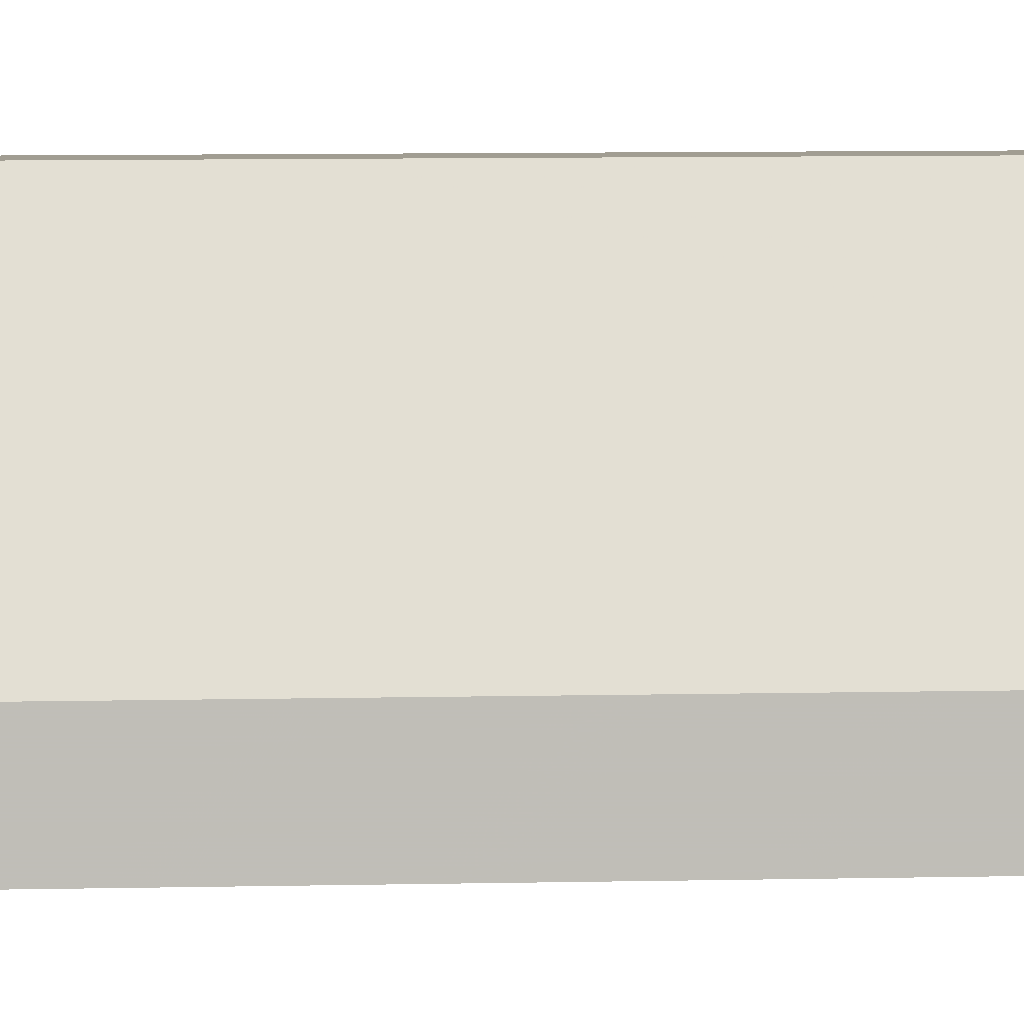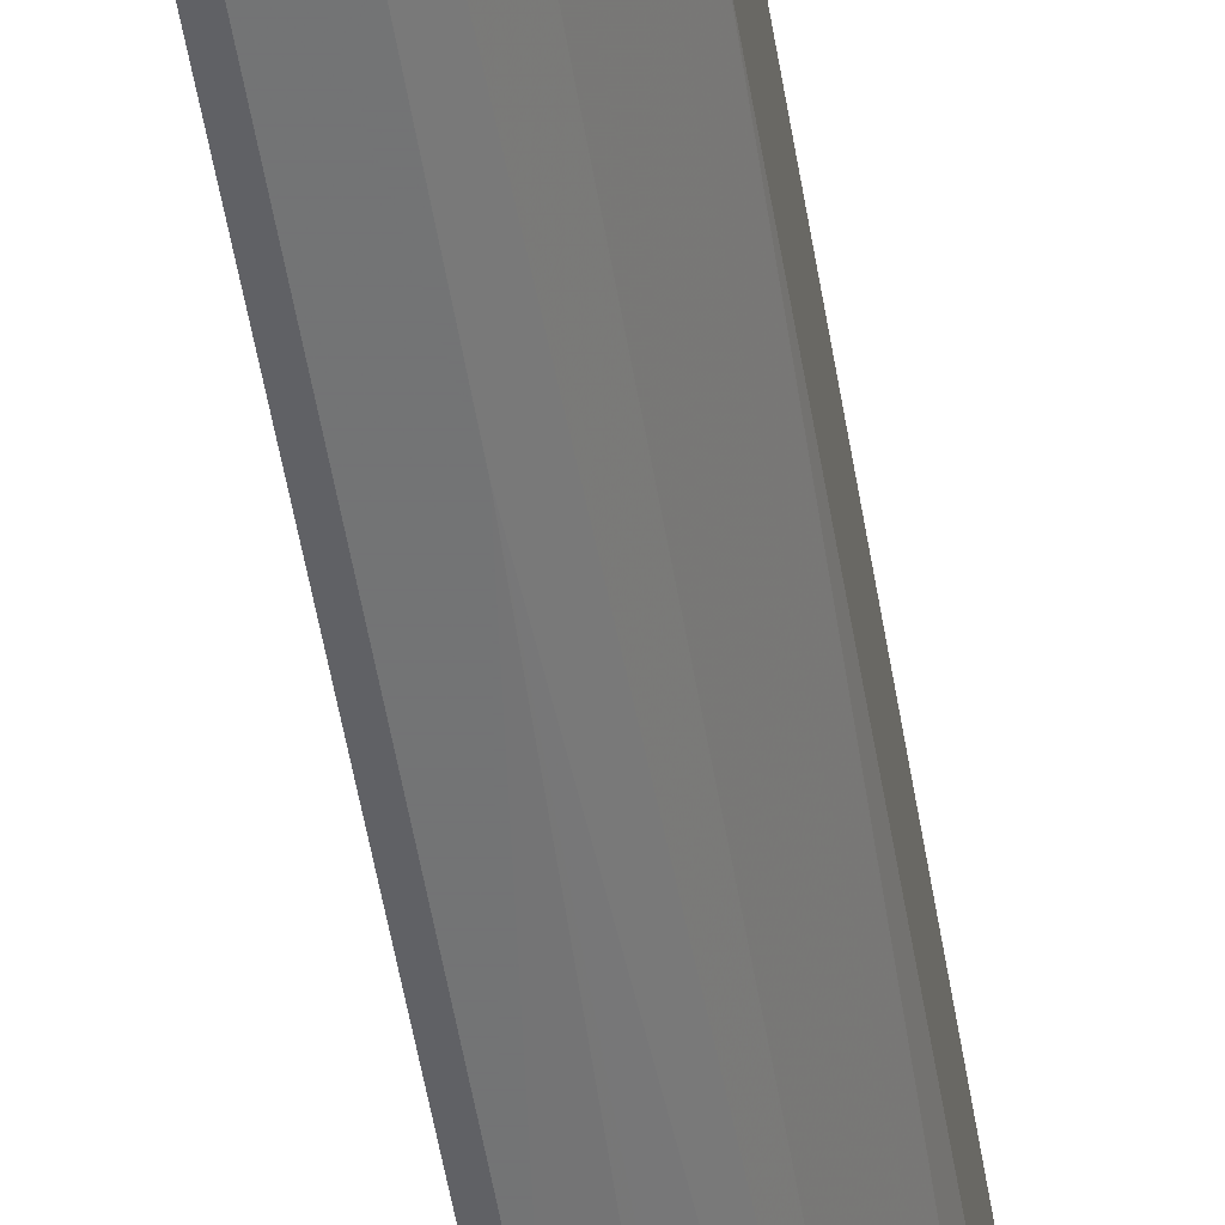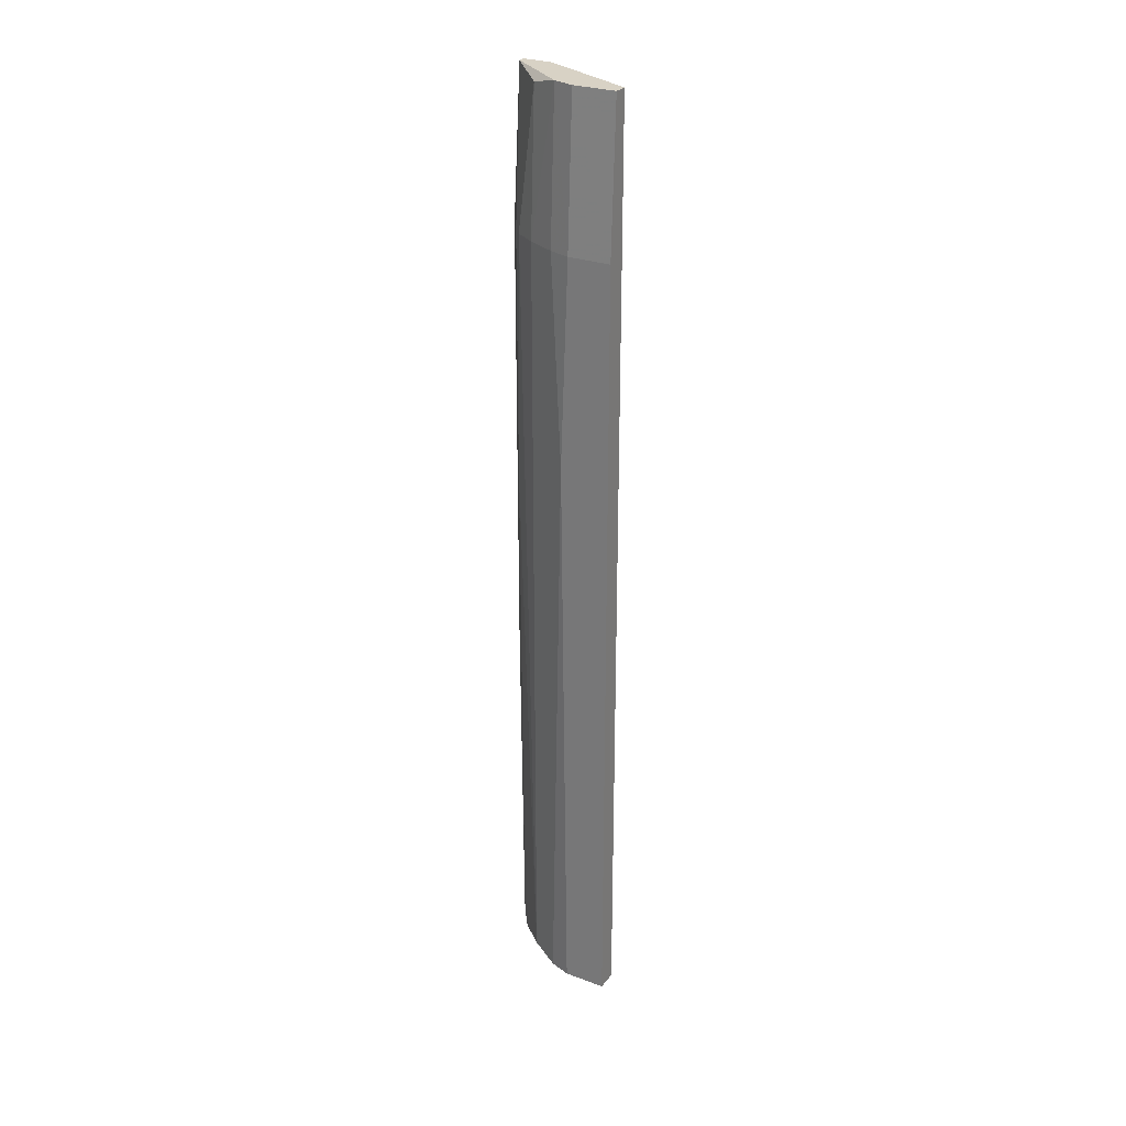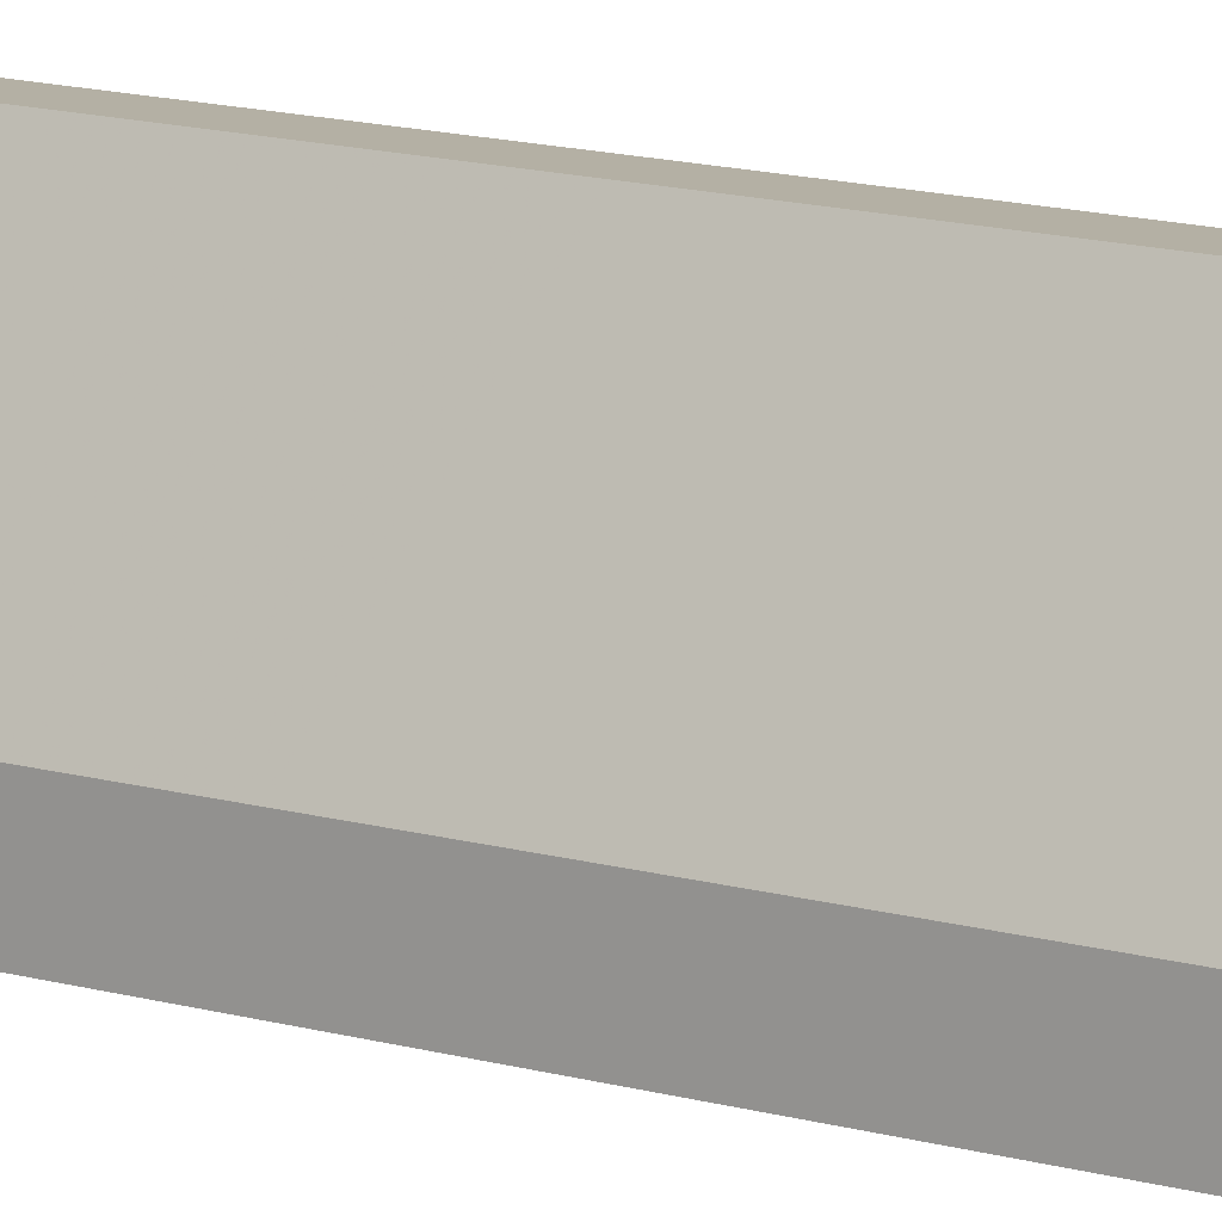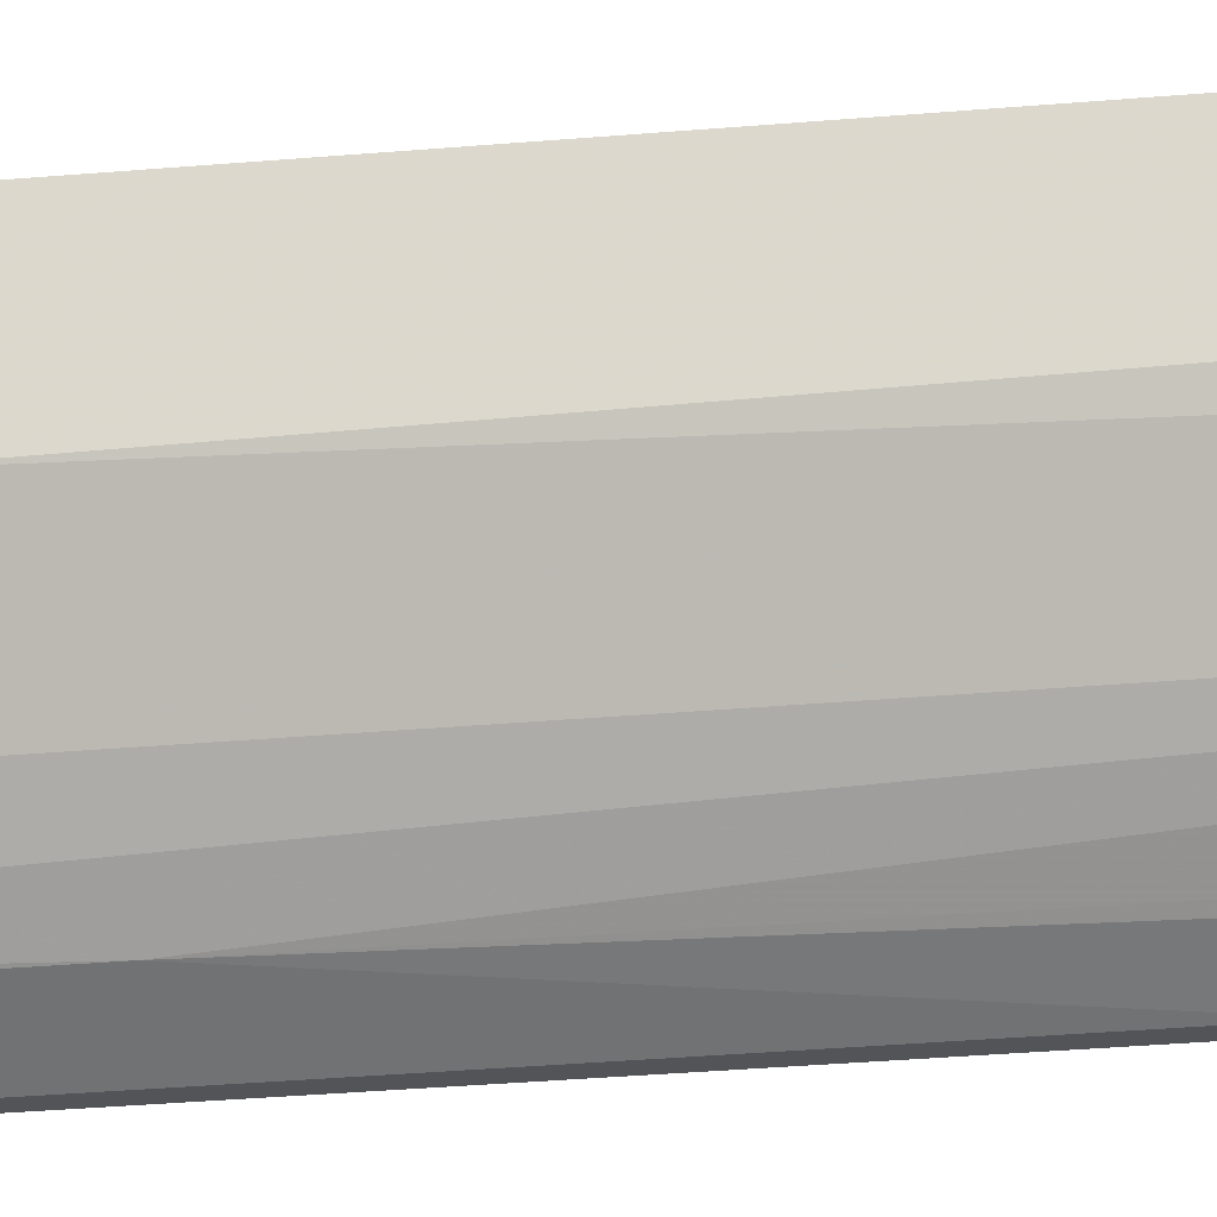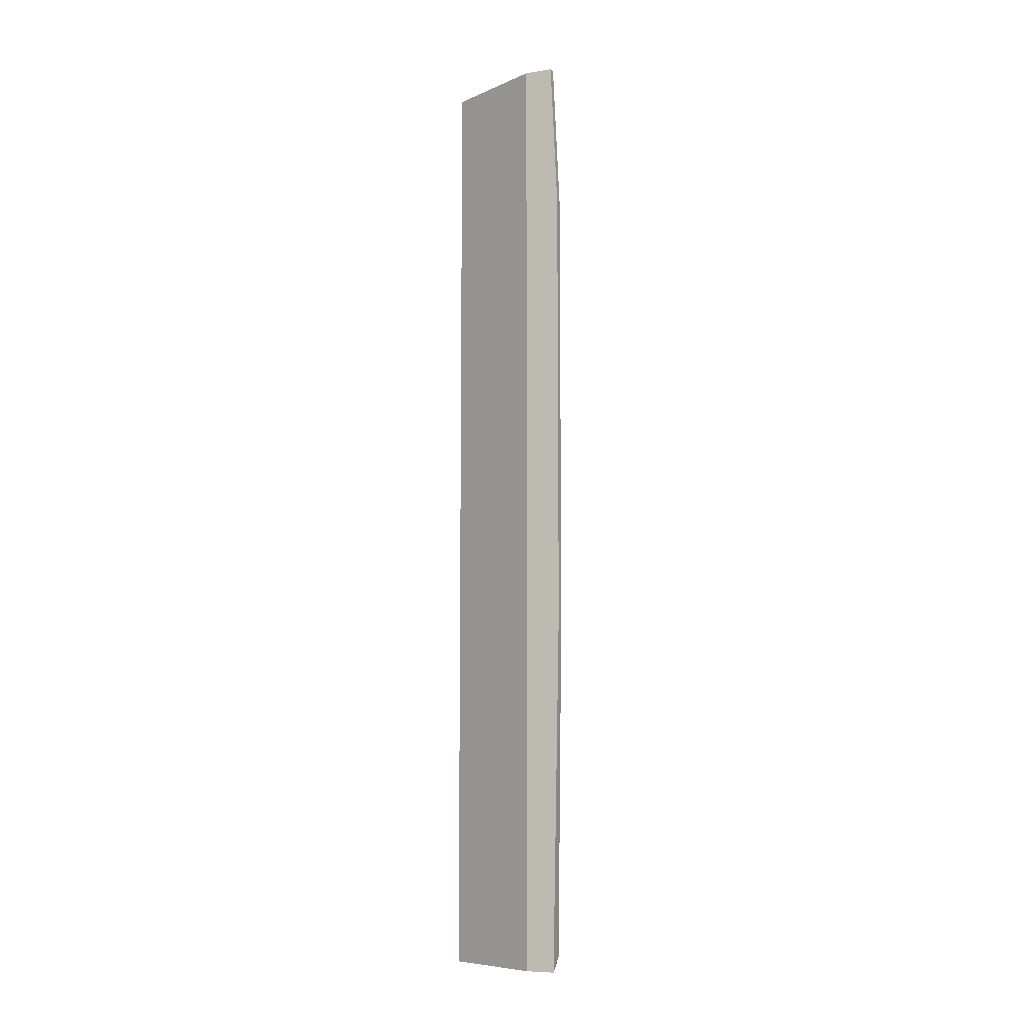
<metadata>
{"format":"obj","ext":"obj","renderer":"f3d","projection":"perspective","resolution":1024,"background":"white","views":[{"elev":4.7,"azim":-96.3,"up":"+Y"},{"elev":-47.8,"azim":8.7,"up":"+Y"},{"elev":27.7,"azim":119.4,"up":"+Z"},{"elev":11.5,"azim":-52.5,"up":"+Y"},{"elev":-22.8,"azim":99.6,"up":"+Y"},{"elev":-7.9,"azim":-67.1,"up":"+Z"}]}
</metadata>
<code>
v 0.01627 -0.01209 0.08419
v 0.01151 -0.01685 0.08517
v 0.01151 -0.01781 0.006144
v 0.01151 -0.01781 0.06514
v 0.01437 -0.0159 0.03182
v 0.01437 -0.0159 0.06514
v 0.01532 -0.01495 0.06514
v 0.01246 -0.01685 -0.04052
v 0.01912 -0.008289 0.06514
v 0.01912 -0.008289 -0.04243
v 0.01912 -0.005431 0.08517
v 0.01912 0.000284 0.08517
v 0.01056 -0.01685 0.08517
v 0.01056 -0.01685 -0.04243
v 0.01056 -0.01781 0.006144
v 0.01056 -0.01781 0.06514
v 0.01056 -0.01304 0.08517
v 0.01056 -0.01304 -0.04243
v 0.01817 -0.008289 0.08517
v 0.01341 -0.0159 -0.04243
v 0.01722 0.000284 0.08517
v 0.01722 0.000284 -0.04243
v 0.01722 -0.01209 -0.04147
v 0.01722 -0.01209 0.06514
v 0.02008 -0.006382 0.03754
v 0.02008 -0.005431 0.06514
v 0.02008 -0.005431 -0.04243
v 0.02008 0.000284 0.06514
v 0.02008 0.000284 -0.04243
f 10 23 20
f 14 15 13
f 29 14 18
f 14 13 18
f 21 29 22
f 18 21 22
f 29 18 22
f 21 13 11
f 13 21 17
f 21 18 17
f 18 13 17
f 25 29 28
f 29 21 28
f 29 25 27
f 14 29 27
f 7 23 24
f 7 24 1
f 23 7 5
f 25 28 26
f 28 11 26
f 21 11 12
f 28 21 12
f 11 28 12
f 27 25 10
f 14 27 10
f 24 23 10
f 11 13 2
f 13 4 2
f 7 1 2
f 25 26 9
f 10 25 9
f 24 10 9
f 15 14 3
f 14 8 3
f 4 15 3
f 8 5 3
f 5 4 3
f 13 15 16
f 15 4 16
f 4 13 16
f 1 24 19
f 26 11 19
f 11 2 19
f 2 1 19
f 24 9 19
f 9 26 19
f 5 7 6
f 4 5 6
f 7 2 6
f 2 4 6
f 8 14 20
f 23 5 20
f 5 8 20
f 14 10 20

</code>
